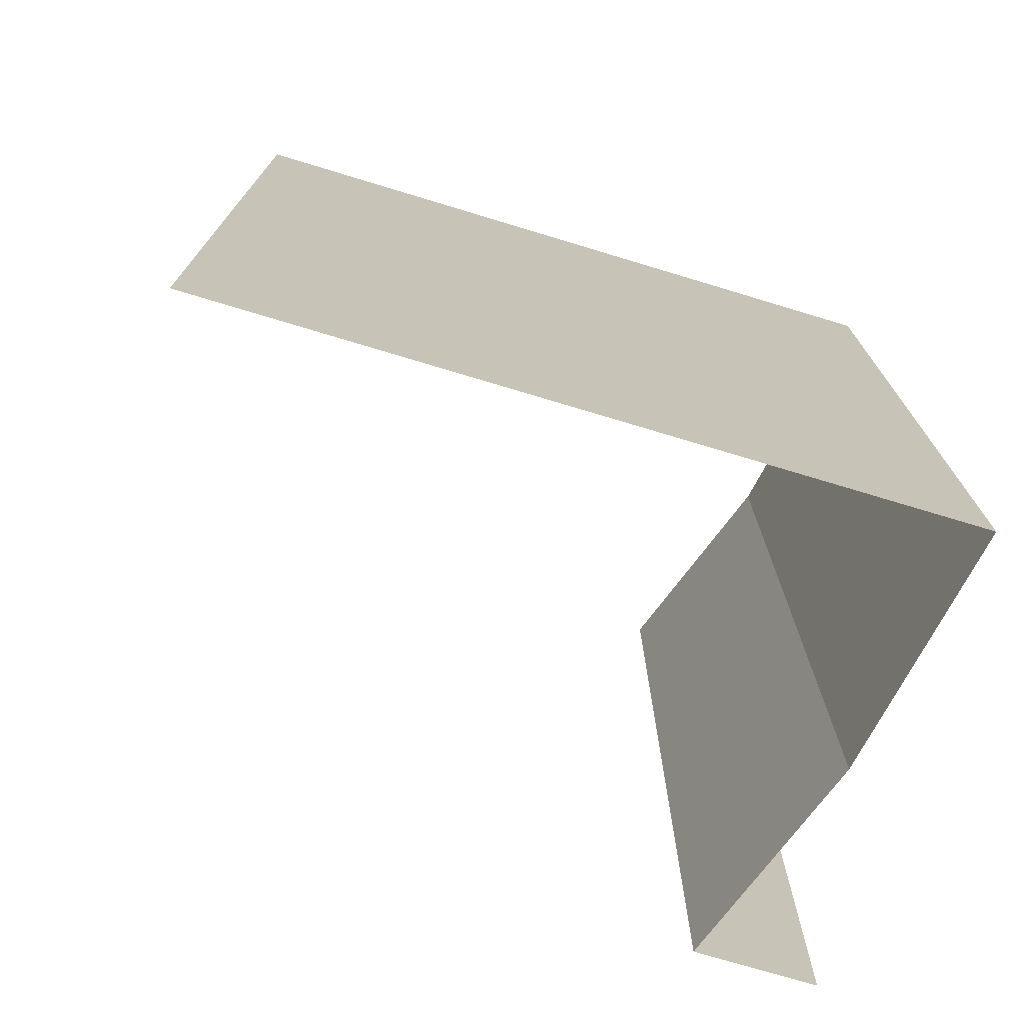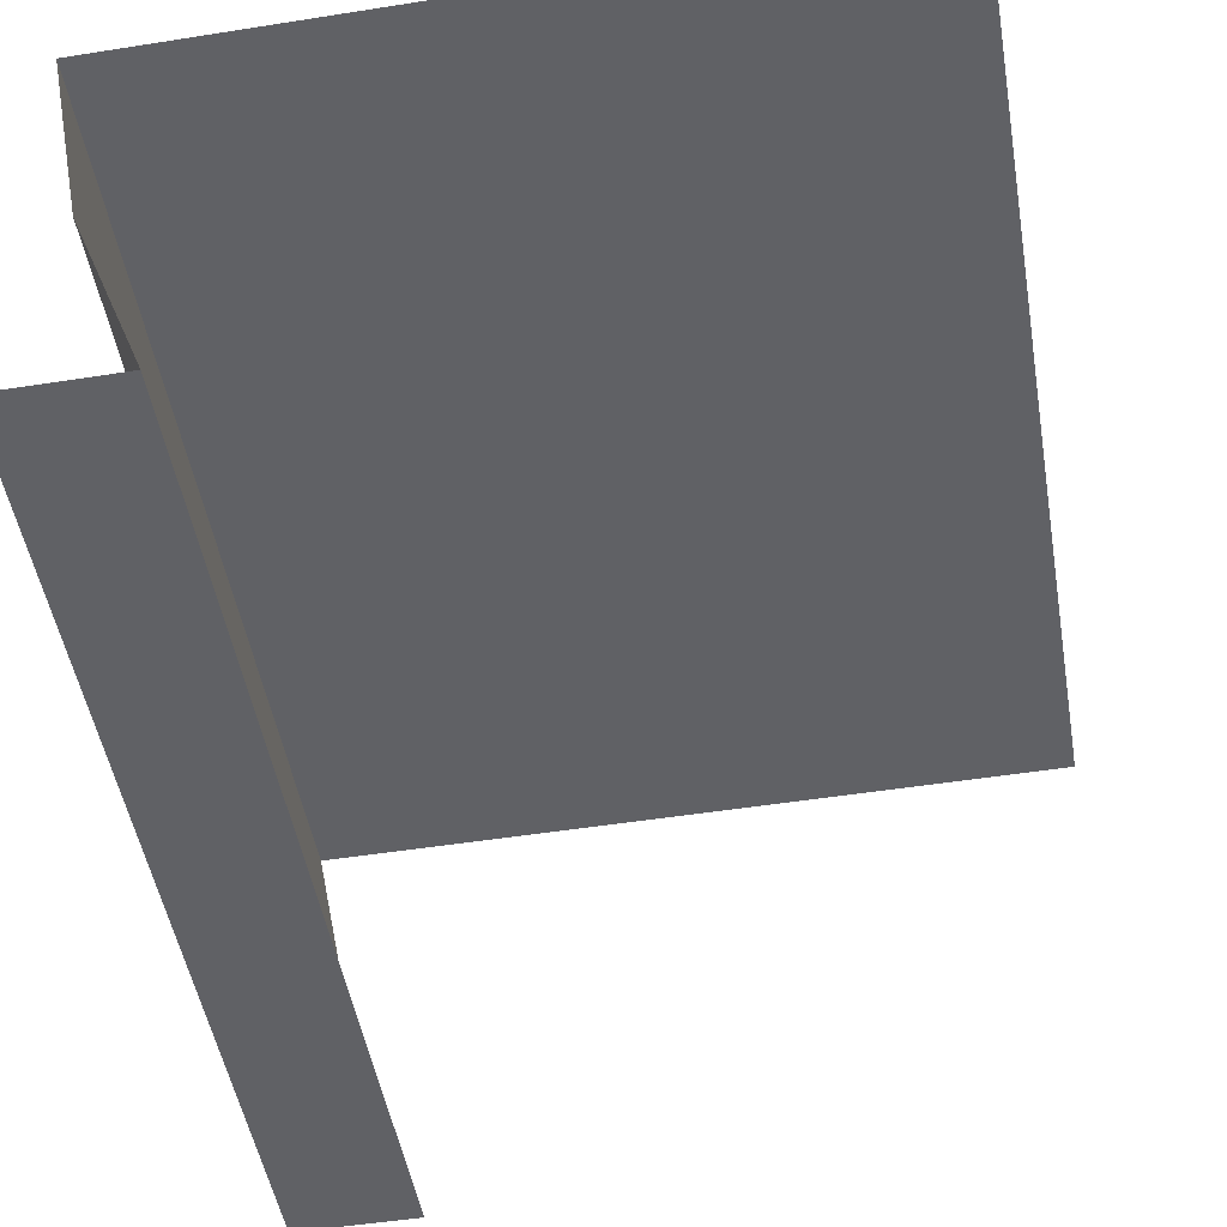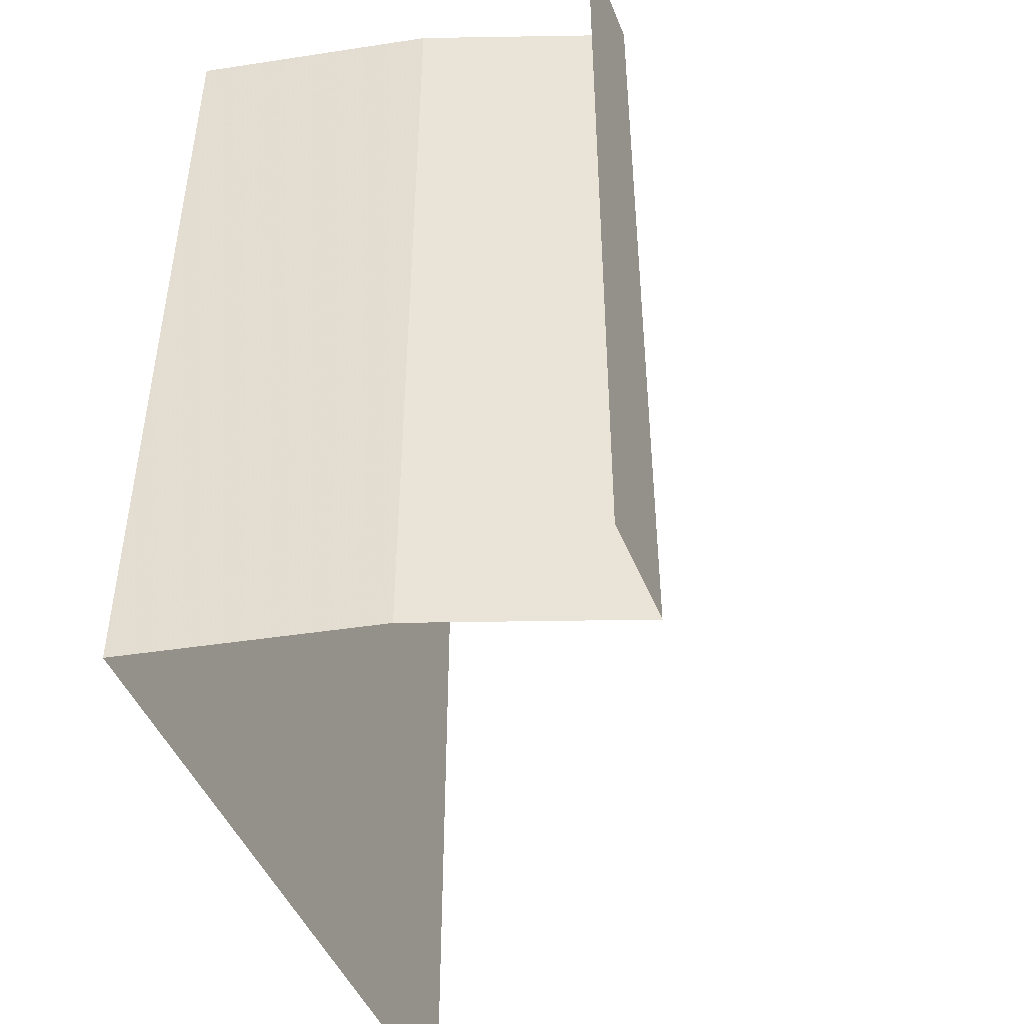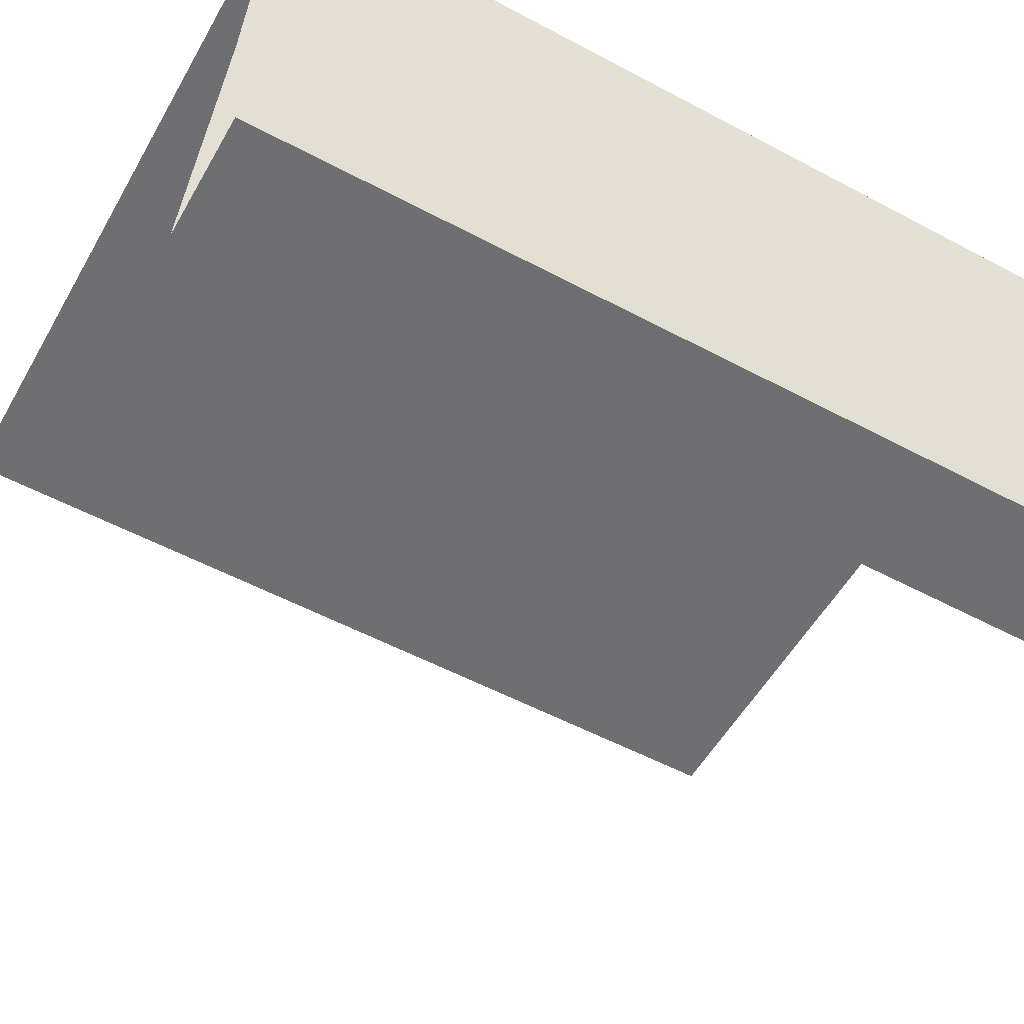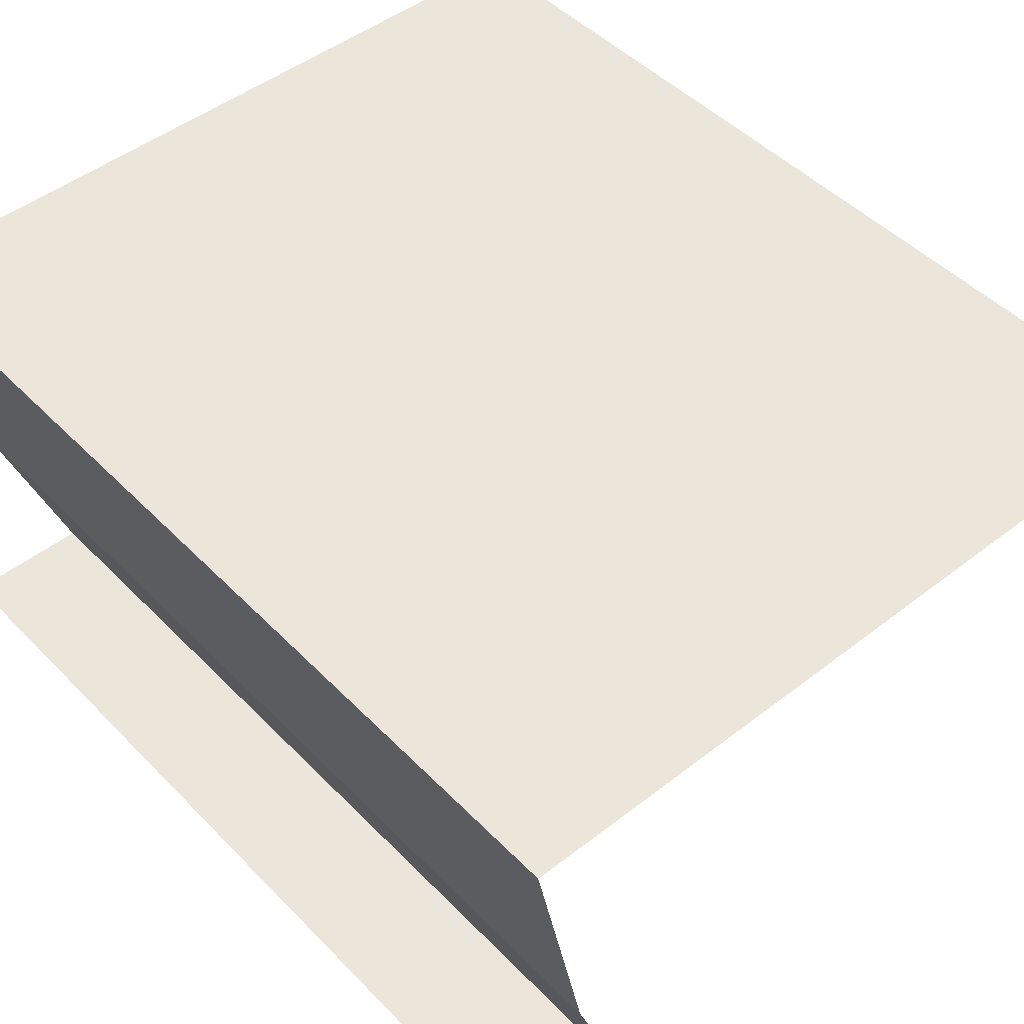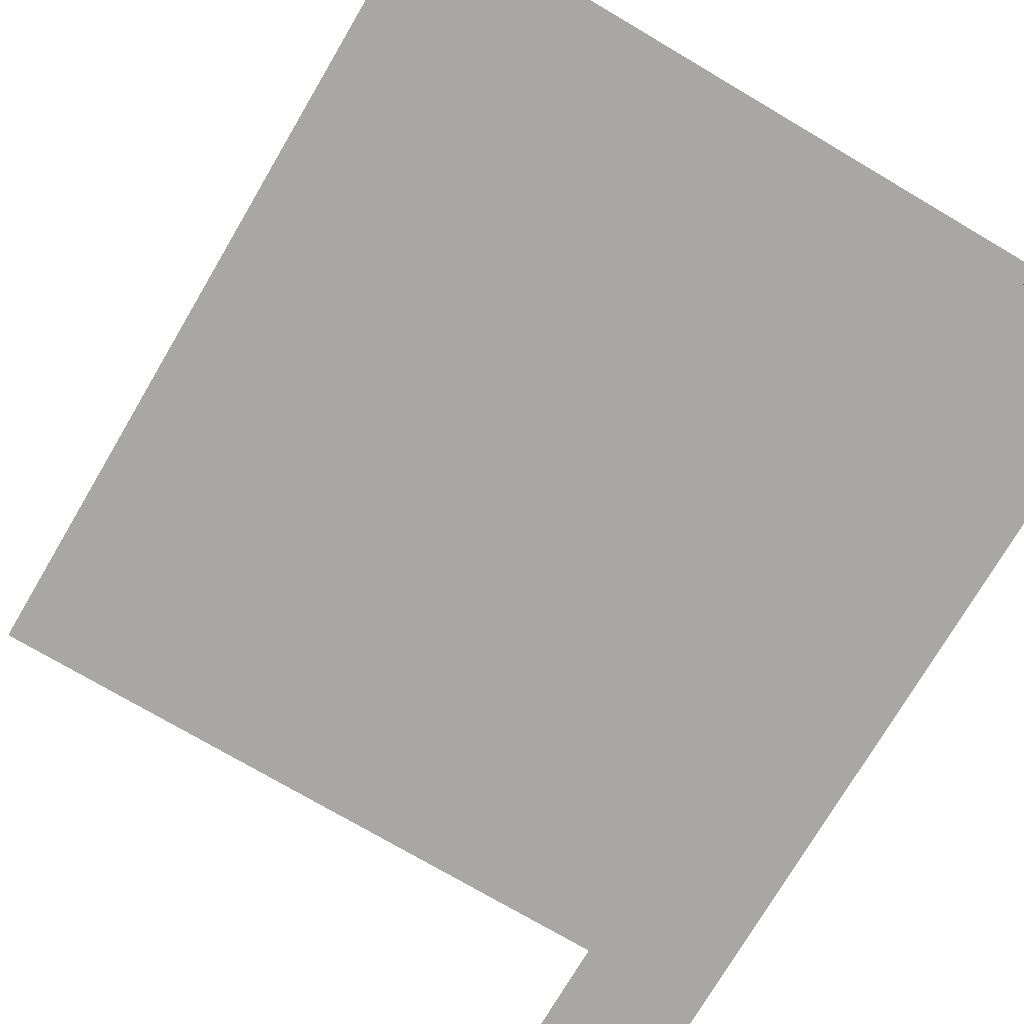
<metadata>
{"format":"obj","ext":"obj","renderer":"f3d","projection":"perspective","resolution":1024,"background":"white","views":[{"elev":-73.9,"azim":163.2,"up":"+Z"},{"elev":-50.2,"azim":9.8,"up":"+Y"},{"elev":-46.1,"azim":-68.8,"up":"+Z"},{"elev":-54.7,"azim":-119.4,"up":"+Y"},{"elev":47.5,"azim":-41.3,"up":"+Y"},{"elev":-74.8,"azim":149.5,"up":"+Y"}]}
</metadata>
<code>
v -0.1797 -0.5 0.5
v -0.3125 -0.5 0.5
v -0.3125 -0.5 -0.5
v -0.1797 -0.5 -0.5
v -0.2656 -0.2656 0.5
v -0.2656 -0.2656 -0.5
v -0.3203 0.007812 0.5
v -0.3203 0.007812 -0.5
v 0.5 0.007812 0.5
v 0.5 0.007812 -0.5
f 1 2 3
f 1 3 4
f 1 4 5
f 5 4 6
f 5 6 7
f 7 6 8
f 7 8 9
f 9 8 10

</code>
